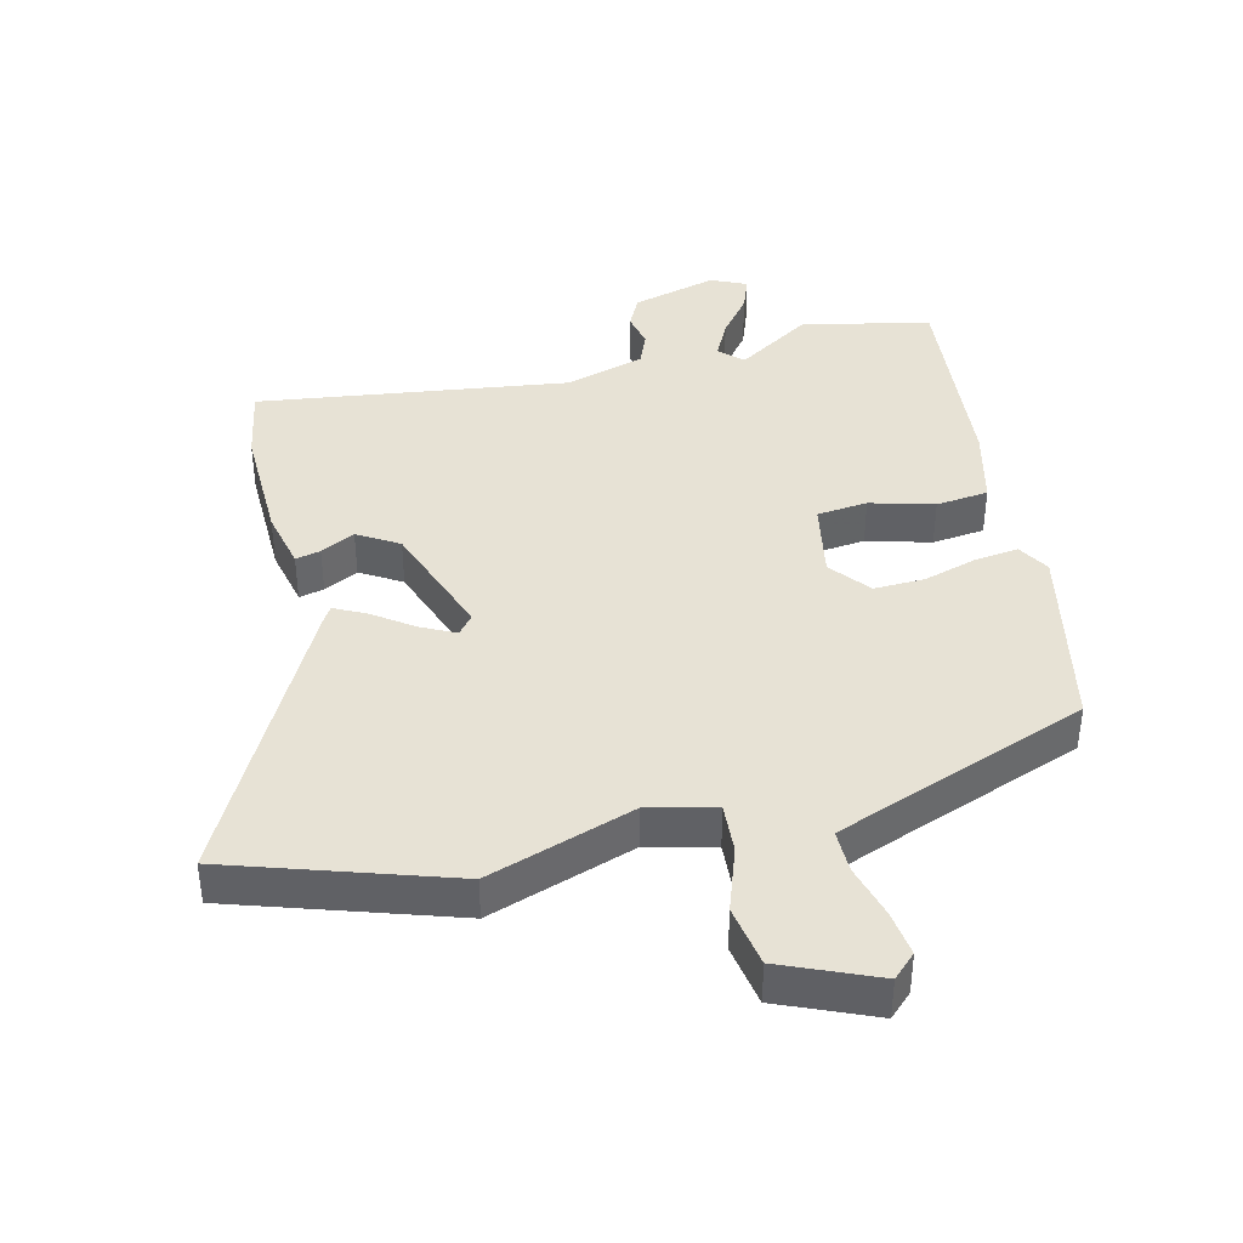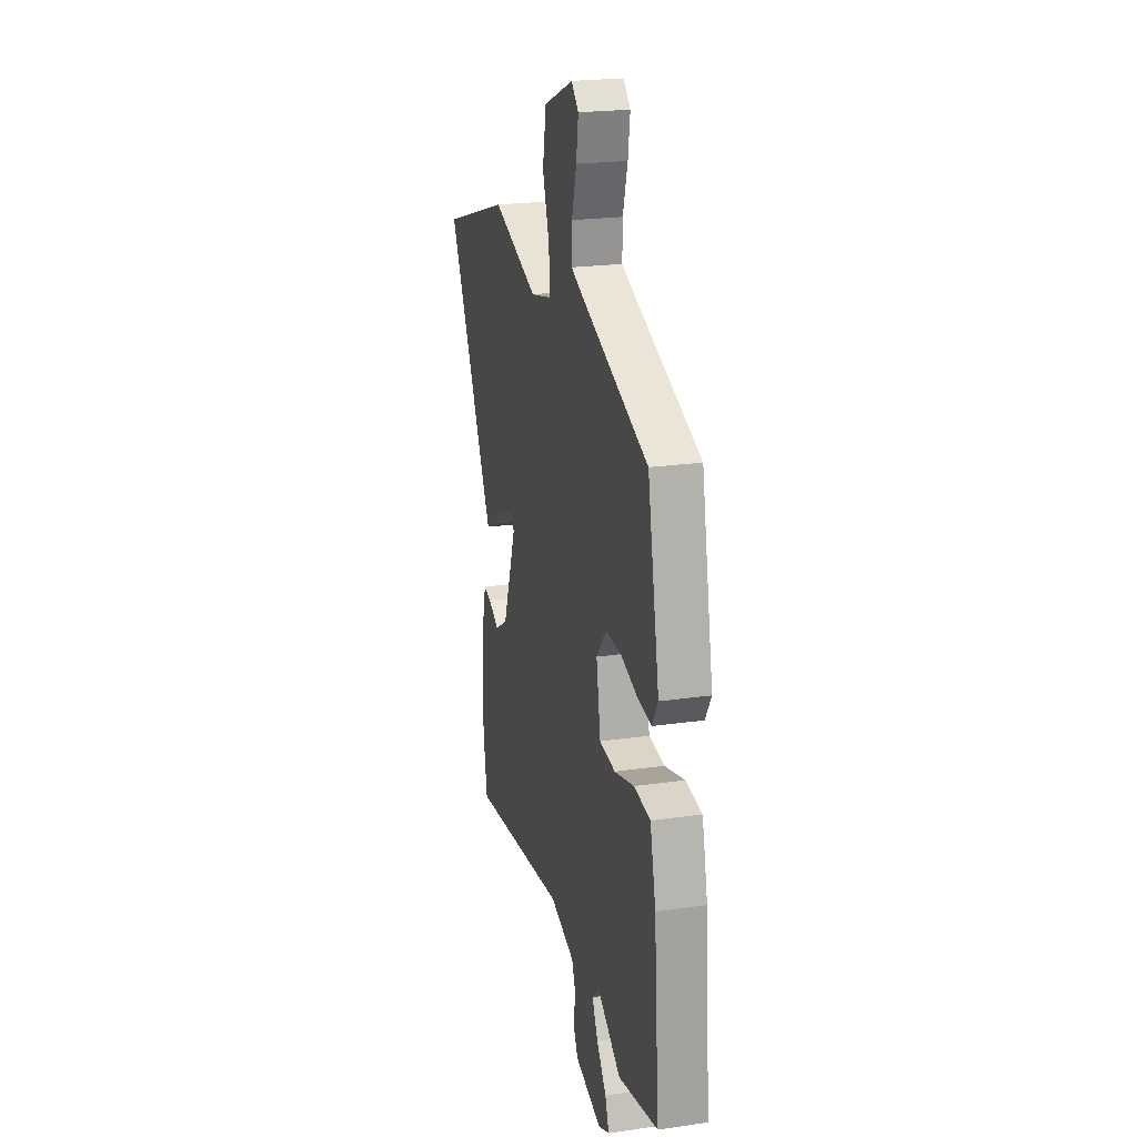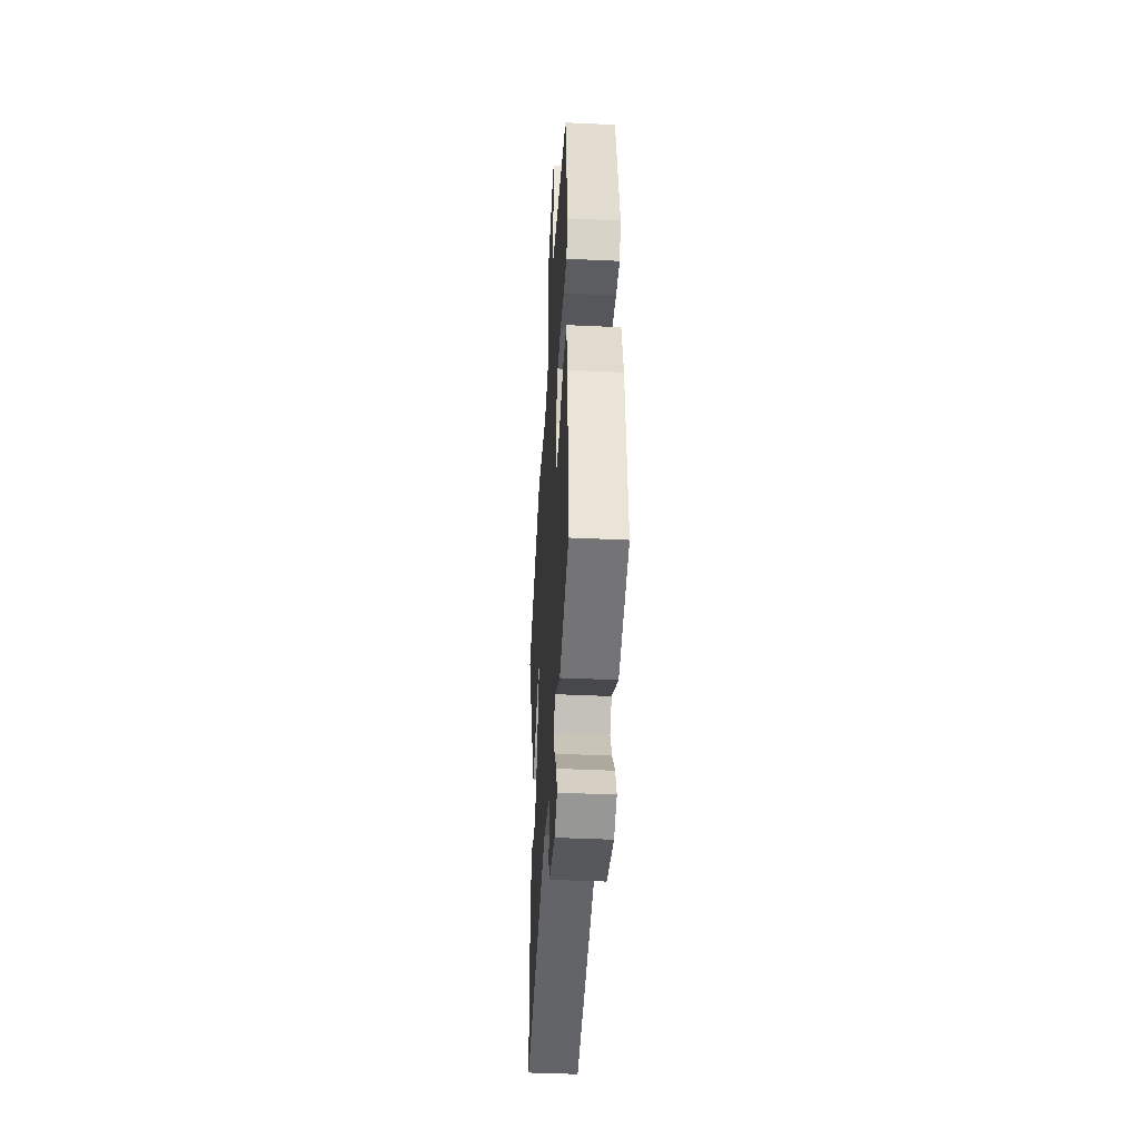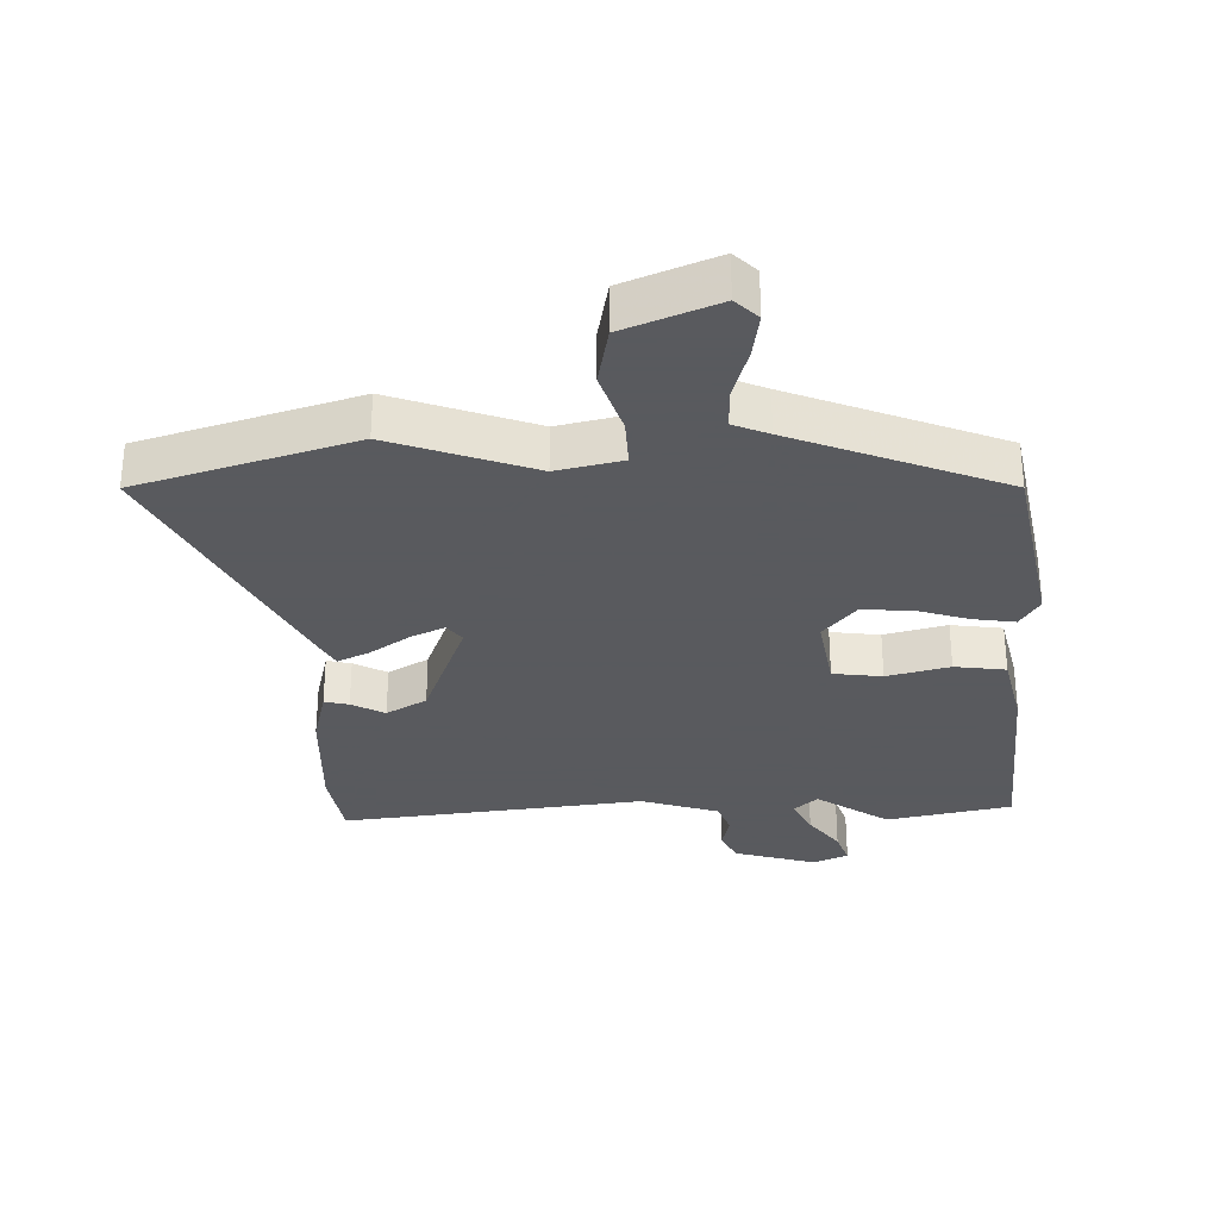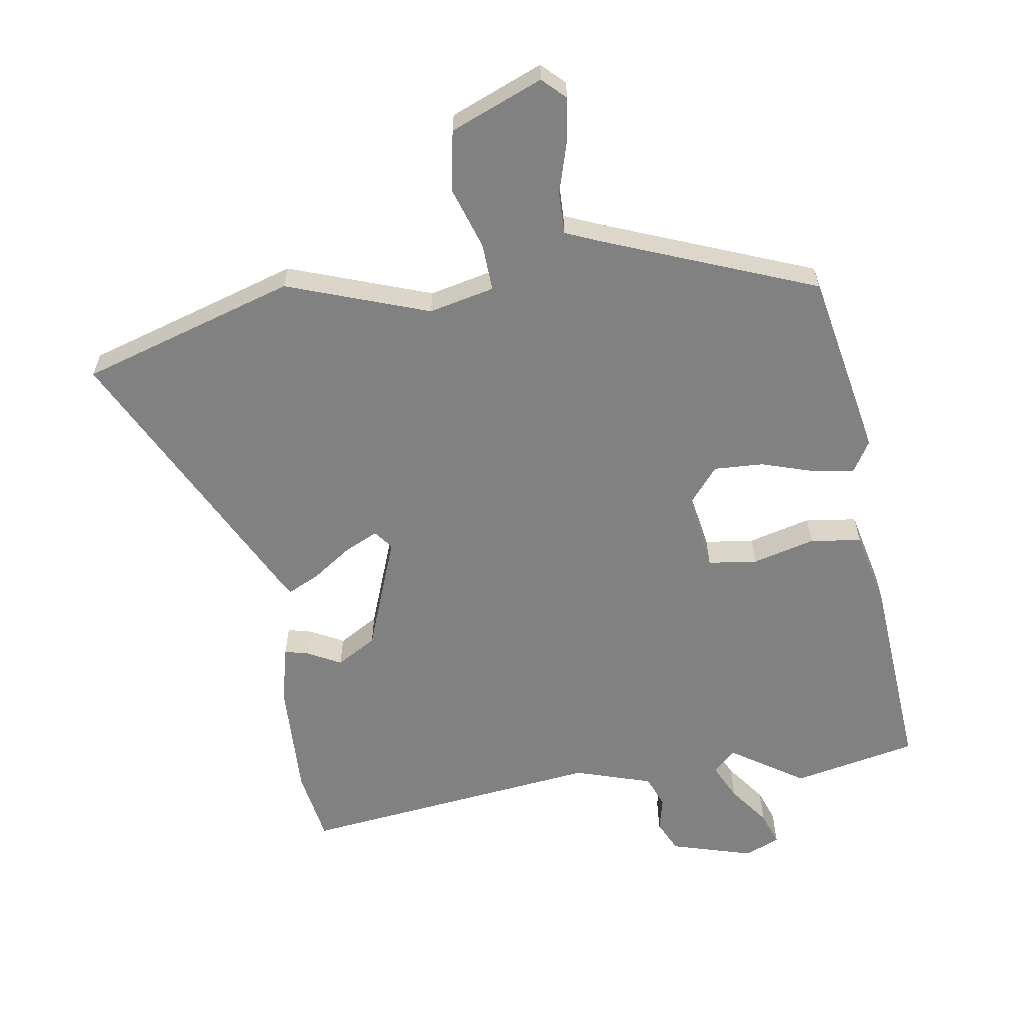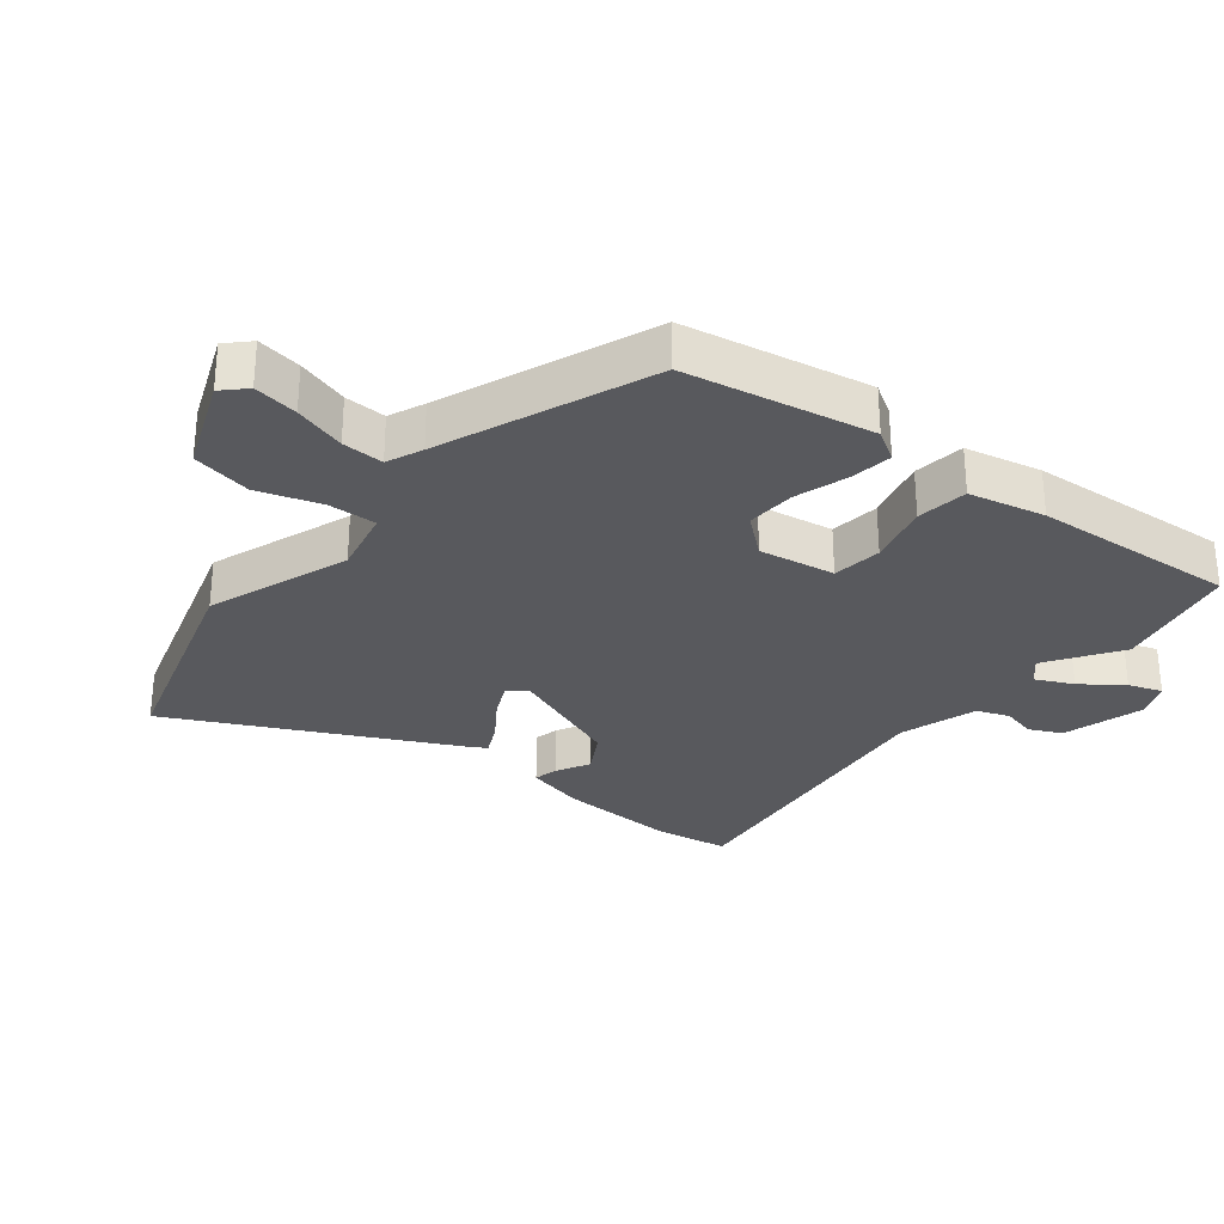
<metadata>
{"format":"obj","ext":"obj","renderer":"f3d","projection":"perspective","resolution":1024,"background":"white","views":[{"elev":40.3,"azim":-13.2,"up":"+Y"},{"elev":22.2,"azim":75.9,"up":"+Z"},{"elev":-44.0,"azim":86.9,"up":"+Z"},{"elev":-31.2,"azim":1.0,"up":"+Y"},{"elev":-60.5,"azim":8.5,"up":"+Y"},{"elev":-29.9,"azim":50.6,"up":"+Y"}]}
</metadata>
<code>
v 0.476 0.07 0.42
v 0.534 0.07 0.13
v 0.505 0.07 0.082
v 0.439 0.07 0.091
v 0.357 0.07 0.116
v 0.28 0.07 0.119
v 0.231 0.07 0.059
v 0.252 0.07 -0.059
v 0.329 0.07 -0.068
v 0.426 0.07 -0.042
v 0.506 0.07 -0.052
v 0.534 0.07 -0.17
v 0.56 0.07 -0.487
v 0.366 0.07 -0.529
v 0.252 0.07 -0.455
v 0.217 0.07 -0.488
v 0.245 0.07 -0.545
v 0.292 0.07 -0.607
v 0.311 0.07 -0.659
v 0.257 0.07 -0.683
v 0.128 0.07 -0.647
v 0.104 0.07 -0.598
v 0.116 0.07 -0.545
v 0.096 0.07 -0.495
v -0.025 0.07 -0.458
v -0.497 0.07 -0.518
v -0.517 0.07 -0.404
v -0.512 0.07 -0.22
v -0.491 0.07 -0.129
v -0.453 0.07 -0.138
v -0.401 0.07 -0.165
v -0.339 0.07 -0.128
v -0.273 0.07 0.052
v -0.296 0.07 0.081
v -0.348 0.07 0.056
v -0.409 0.07 0.013
v -0.458 0.07 -0.011
v -0.476 0.07 0.02
v -0.692 0.07 0.439
v -0.358 0.07 0.545
v -0.136 0.07 0.468
v -0.034 0.07 0.492
v -0.038 0.07 0.567
v -0.071 0.07 0.665
v -0.054 0.07 0.759
v 0.09 0.07 0.819
v 0.125 0.07 0.785
v 0.115 0.07 0.715
v 0.092 0.07 0.634
v 0.091 0.07 0.569
v 0.147 0.07 0.546
v 0.476 0 0.42
v 0.534 0 0.13
v 0.505 0 0.082
v 0.439 0 0.091
v 0.357 0 0.116
v 0.28 0 0.119
v 0.231 0 0.059
v 0.252 0 -0.059
v 0.329 0 -0.068
v 0.426 0 -0.042
v 0.506 0 -0.052
v 0.534 0 -0.17
v 0.56 0 -0.487
v 0.366 0 -0.529
v 0.252 0 -0.455
v 0.217 0 -0.488
v 0.245 0 -0.545
v 0.292 0 -0.607
v 0.311 0 -0.659
v 0.257 0 -0.683
v 0.128 0 -0.647
v 0.104 0 -0.598
v 0.116 0 -0.545
v 0.096 0 -0.495
v -0.025 0 -0.458
v -0.497 0 -0.518
v -0.517 0 -0.404
v -0.512 0 -0.22
v -0.491 0 -0.129
v -0.453 0 -0.138
v -0.401 0 -0.165
v -0.339 0 -0.128
v -0.273 0 0.052
v -0.296 0 0.081
v -0.348 0 0.056
v -0.409 0 0.013
v -0.458 0 -0.011
v -0.476 0 0.02
v -0.692 0 0.439
v -0.358 0 0.545
v -0.136 0 0.468
v -0.034 0 0.492
v -0.038 0 0.567
v -0.071 0 0.665
v -0.054 0 0.759
v 0.09 0 0.819
v 0.125 0 0.785
v 0.115 0 0.715
v 0.092 0 0.634
v 0.091 0 0.569
v 0.147 0 0.546
f 47 48 49
f 46 47 49
f 45 46 49
f 44 45 49
f 43 44 49
f 42 43 49 50
f 39 40 41
f 38 39 41
f 37 38 41
f 36 37 41
f 35 36 41
f 34 35 41 42
f 42 50 51
f 34 42 51
f 33 34 51
f 29 30 31
f 28 29 31
f 27 28 31
f 26 27 31
f 25 26 31
f 24 25 31 32
f 21 22 23
f 20 21 23
f 19 20 23
f 18 19 23
f 17 18 23
f 16 17 23 24
f 32 33 51
f 24 32 51
f 16 24 51
f 15 16 51
f 13 14 15
f 12 13 15
f 11 12 15
f 10 11 15
f 9 10 15
f 3 4 5
f 2 3 5
f 1 2 5
f 51 1 5
f 51 5 6
f 8 9 15
f 7 8 15
f 7 15 51
f 6 7 51
f 100 99 98
f 100 98 97
f 100 97 96
f 100 96 95
f 100 95 94
f 101 100 94 93
f 92 91 90
f 92 90 89
f 92 89 88
f 92 88 87
f 92 87 86
f 93 92 86 85
f 102 101 93
f 102 93 85
f 102 85 84
f 82 81 80
f 82 80 79
f 82 79 78
f 82 78 77
f 82 77 76
f 83 82 76 75
f 74 73 72
f 74 72 71
f 74 71 70
f 74 70 69
f 74 69 68
f 75 74 68 67
f 102 84 83
f 102 83 75
f 102 75 67
f 102 67 66
f 66 65 64
f 66 64 63
f 66 63 62
f 66 62 61
f 66 61 60
f 56 55 54
f 56 54 53
f 56 53 52
f 56 52 102
f 57 56 102
f 66 60 59
f 66 59 58
f 102 66 58
f 102 58 57
f 1 52 53 2
f 2 53 54 3
f 3 54 55 4
f 4 55 56 5
f 5 56 57 6
f 6 57 58 7
f 7 58 59 8
f 8 59 60 9
f 9 60 61 10
f 10 61 62 11
f 11 62 63 12
f 12 63 64 13
f 13 64 65 14
f 14 65 66 15
f 15 66 67 16
f 16 67 68 17
f 17 68 69 18
f 18 69 70 19
f 19 70 71 20
f 20 71 72 21
f 21 72 73 22
f 22 73 74 23
f 23 74 75 24
f 24 75 76 25
f 25 76 77 26
f 26 77 78 27
f 27 78 79 28
f 28 79 80 29
f 29 80 81 30
f 30 81 82 31
f 31 82 83 32
f 32 83 84 33
f 33 84 85 34
f 34 85 86 35
f 35 86 87 36
f 36 87 88 37
f 37 88 89 38
f 38 89 90 39
f 39 90 91 40
f 40 91 92 41
f 41 92 93 42
f 42 93 94 43
f 43 94 95 44
f 44 95 96 45
f 45 96 97 46
f 46 97 98 47
f 47 98 99 48
f 48 99 100 49
f 49 100 101 50
f 50 101 102 51
f 51 102 52 1

</code>
